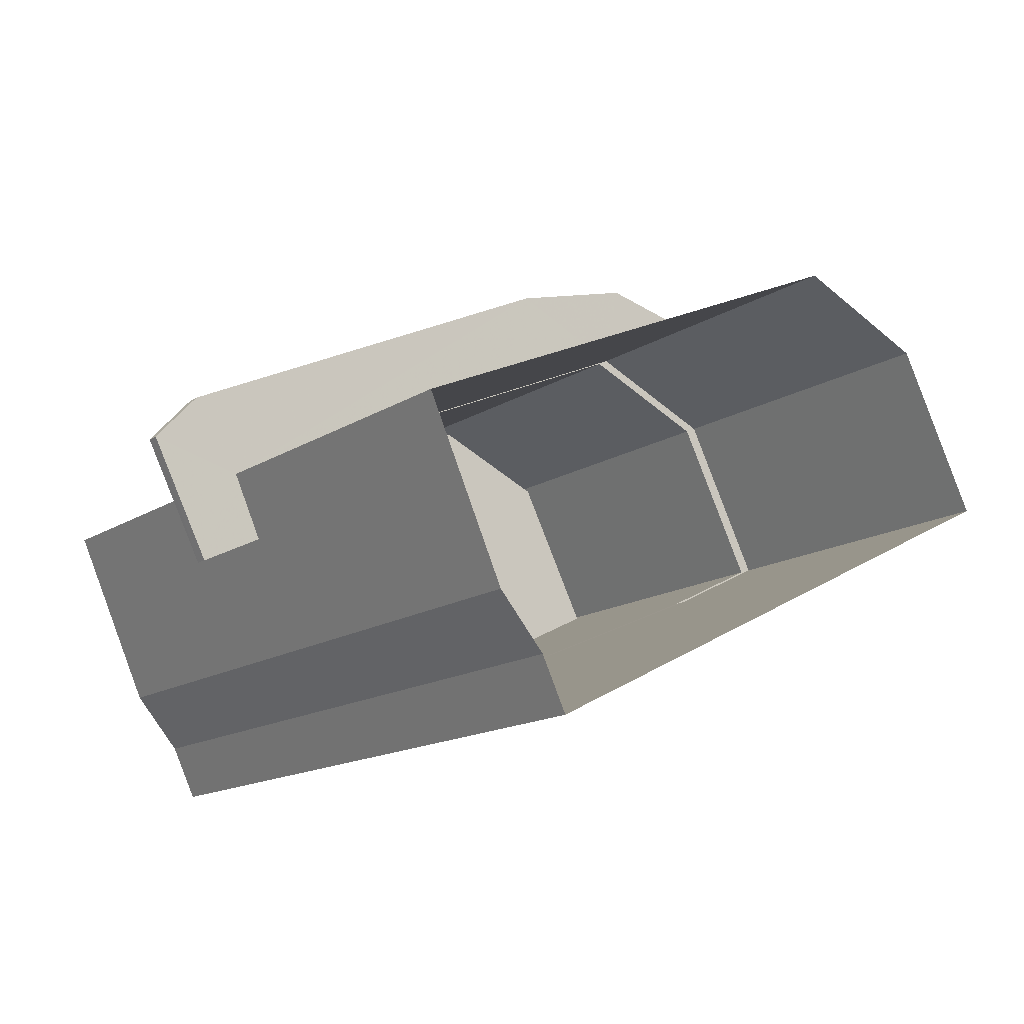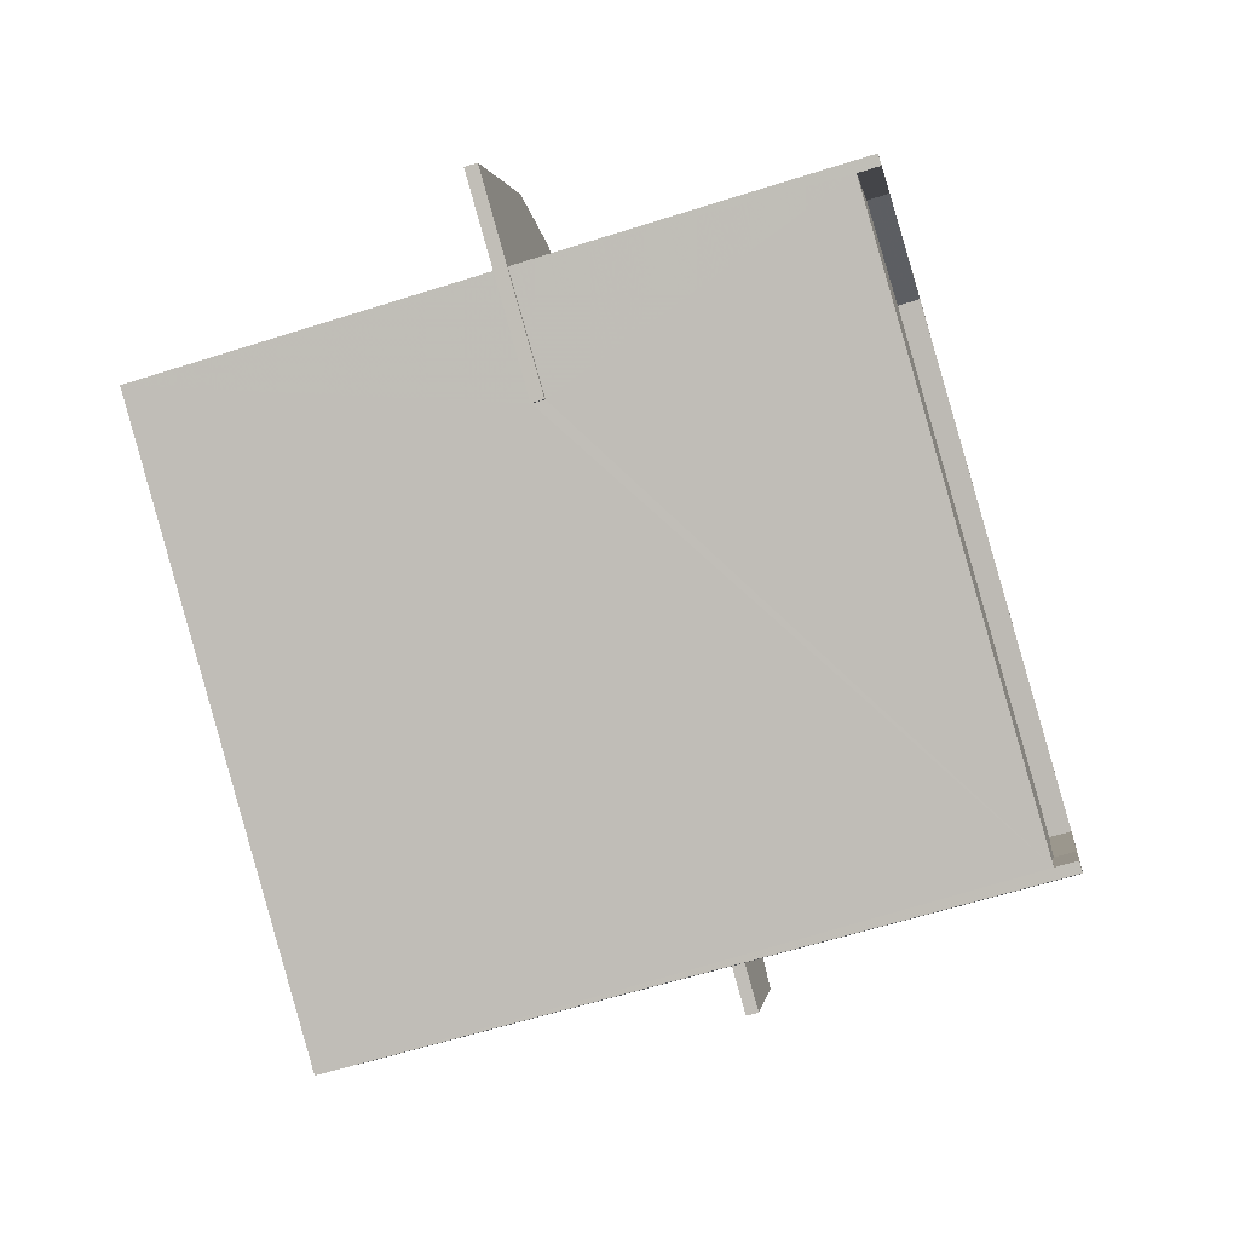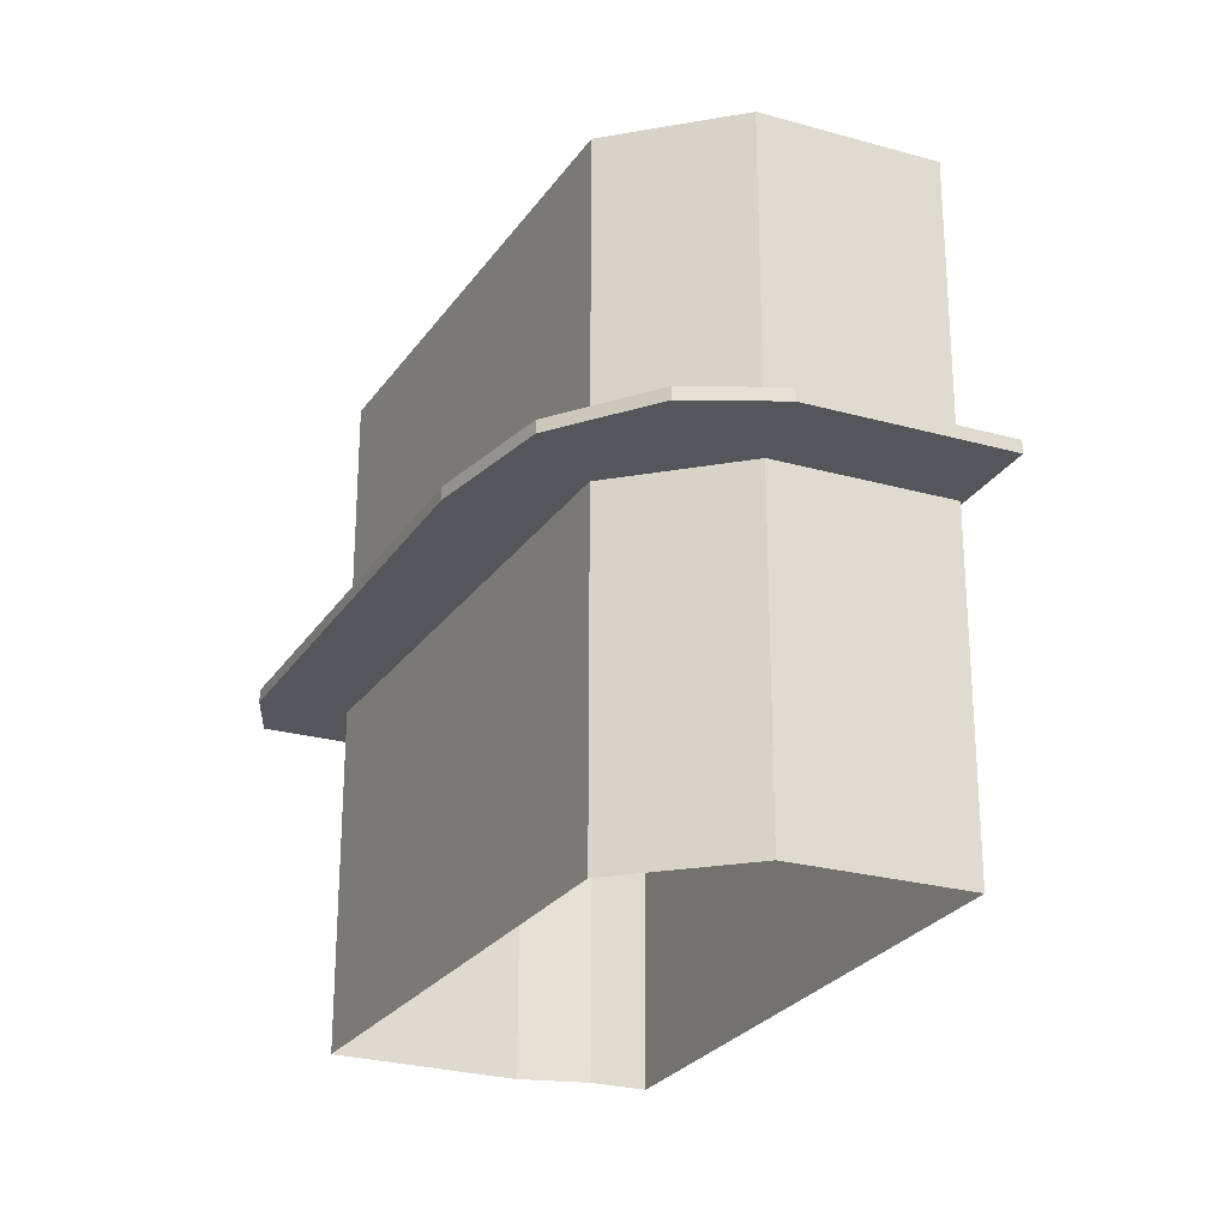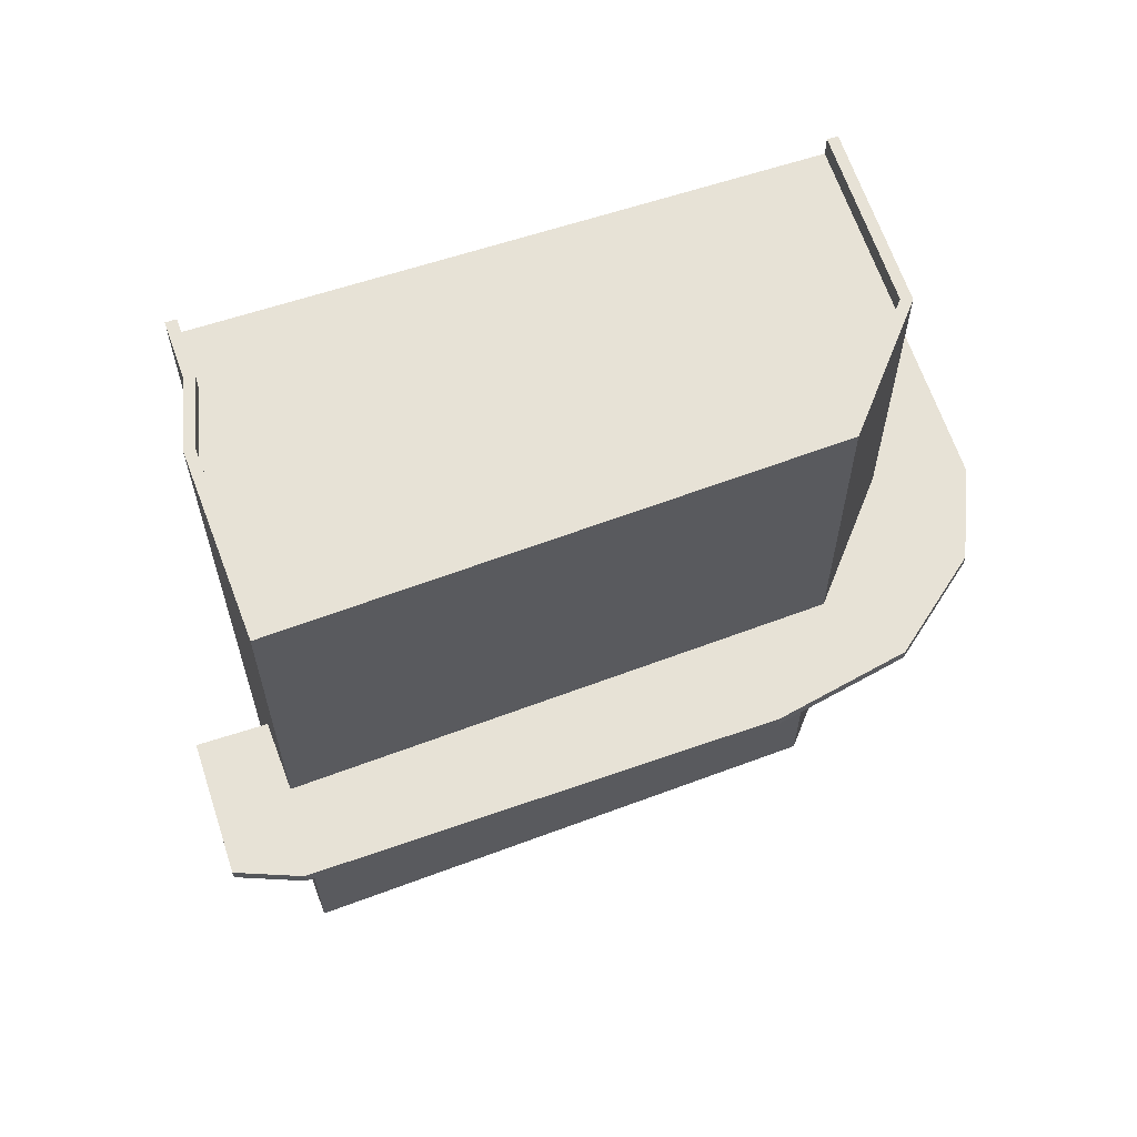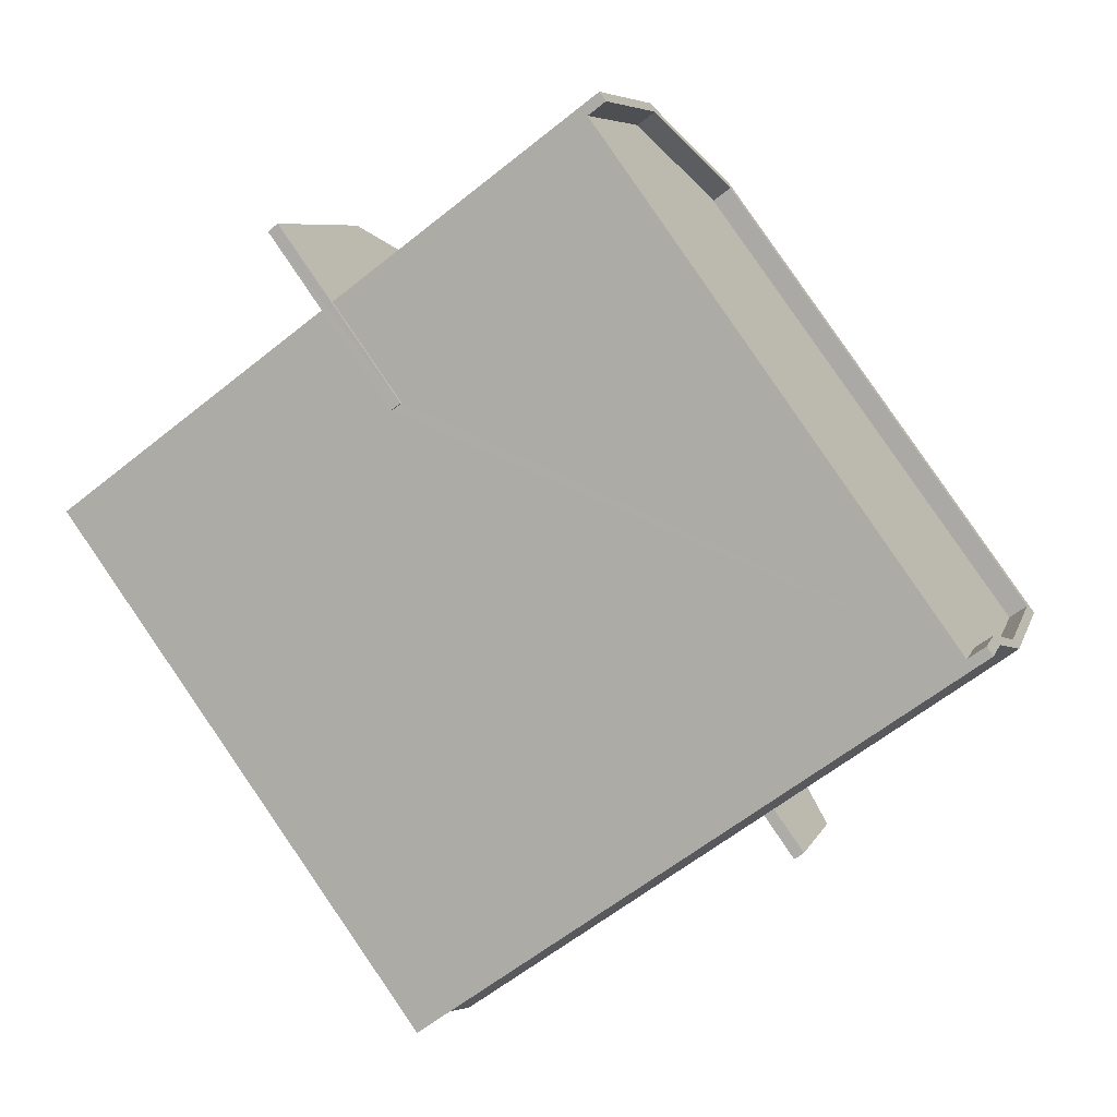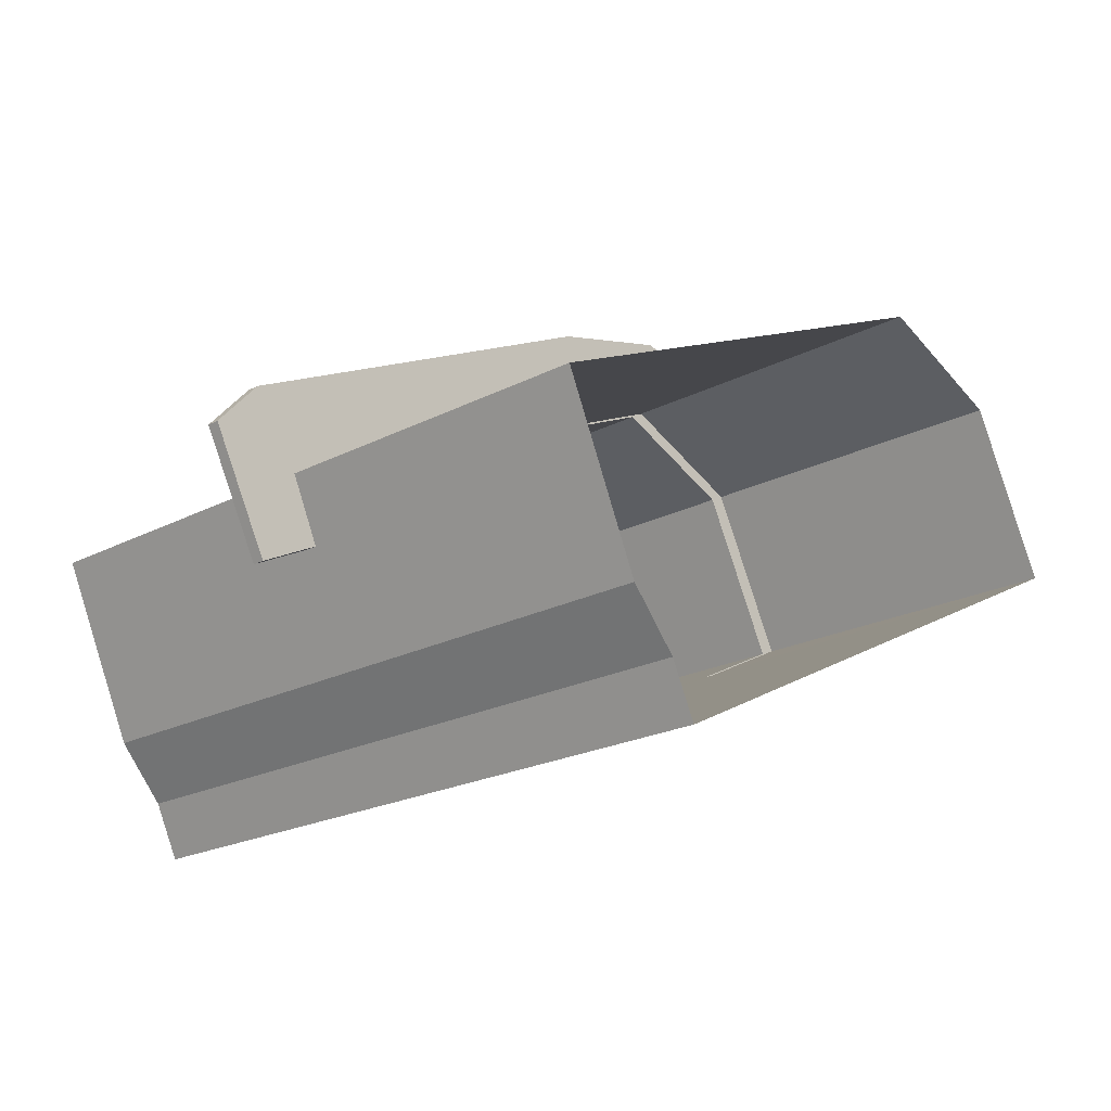
<metadata>
{"format":"obj","ext":"obj","renderer":"f3d","projection":"perspective","resolution":1024,"background":"white","views":[{"elev":-15.1,"azim":142.9,"up":"+Y"},{"elev":-62.5,"azim":-72.2,"up":"+Y"},{"elev":-25.3,"azim":-141.2,"up":"+Z"},{"elev":63.5,"azim":134.8,"up":"+Z"},{"elev":-61.1,"azim":-50.7,"up":"+Y"},{"elev":-21.0,"azim":133.0,"up":"+Y"}]}
</metadata>
<code>
v -5362 -3.551e+04 3.33
v -5377 -3.55e+04 3.334
v -5361 -3.55e+04 3.33
v -5375 -3.549e+04 3.336
v -5371 -3.549e+04 3.337
v -5360 -3.55e+04 3.331
v -5358 -3.55e+04 3.333
v -5358 -3.55e+04 12.89
v -5355 -3.55e+04 12.89
v -5357 -3.55e+04 12.89
v -5356 -3.55e+04 12.89
v -5368 -3.549e+04 12.89
v -5358 -3.55e+04 12.89
v -5377 -3.55e+04 12.89
v -5374 -3.55e+04 12.89
v -5379 -3.55e+04 12.89
v -5371 -3.549e+04 12.89
v -5372 -3.549e+04 12.89
v -5374 -3.55e+04 12.89
v -5375 -3.549e+04 12.89
v -5377 -3.549e+04 12.89
v -5375 -3.549e+04 12.89
v -5375 -3.549e+04 21.7
v -5377 -3.55e+04 21.7
v -5371 -3.549e+04 21.7
v -5362 -3.551e+04 21.7
v -5361 -3.55e+04 21.7
v -5358 -3.55e+04 21.7
v -5360 -3.55e+04 21.7
v -5360 -3.55e+04 22.3
v -5360 -3.55e+04 22.3
v -5361 -3.55e+04 22.3
v -5362 -3.551e+04 22.3
v -5362 -3.551e+04 22.3
v -5358 -3.55e+04 22.3
v -5358 -3.55e+04 22.3
v -5371 -3.549e+04 22.3
v -5377 -3.55e+04 22.3
v -5377 -3.55e+04 22.3
v -5375 -3.549e+04 22.3
v -5375 -3.549e+04 22.3
v -5371 -3.549e+04 22.3
v -5361 -3.55e+04 22.3
v -5357 -3.55e+04 13.24
v -5355 -3.55e+04 13.24
v -5358 -3.55e+04 13.24
v -5358 -3.55e+04 13.24
v -5374 -3.55e+04 13.24
v -5377 -3.55e+04 13.24
v -5379 -3.55e+04 13.24
v -5356 -3.55e+04 13.24
v -5374 -3.55e+04 13.24
v -5375 -3.549e+04 13.24
v -5377 -3.549e+04 13.24
v -5368 -3.549e+04 13.24
v -5375 -3.549e+04 13.24
v -5371 -3.549e+04 13.24
v -5372 -3.549e+04 13.24
f 1 2 3
f 2 4 5
f 6 3 5
f 6 5 7
f 3 2 5
f 8 9 10
f 11 9 8
f 11 8 12
f 8 10 13
f 14 15 16
f 12 17 18
f 14 19 15
f 20 16 21
f 18 17 22
f 22 20 21
f 22 17 20
f 8 17 12
f 20 14 16
f 23 24 25
f 24 26 27
f 28 25 29
f 25 27 29
f 25 24 27
f 30 31 32
f 33 34 32
f 30 35 36
f 36 35 37
f 38 39 40
f 41 38 40
f 41 42 37
f 33 32 43
f 32 31 43
f 41 40 42
f 42 36 37
f 31 30 36
f 44 45 46
f 47 44 46
f 48 49 50
f 46 45 51
f 49 48 52
f 53 54 50
f 46 51 55
f 56 54 53
f 57 55 58
f 46 55 57
f 57 56 53
f 57 58 56
f 53 50 49
f 19 2 1
f 26 1 34
f 19 14 2
f 38 49 24
f 26 34 33
f 24 49 52
f 38 24 39
f 52 19 26
f 24 52 26
f 19 1 26
f 14 4 2
f 14 20 4
f 20 17 5
f 4 20 5
f 8 7 5
f 17 8 5
f 6 7 13
f 6 13 30
f 47 35 30
f 7 8 13
f 47 46 35
f 13 47 30
f 6 32 3
f 6 30 32
f 3 34 1
f 3 32 34
f 38 41 53
f 49 38 53
f 41 37 57
f 53 41 57
f 35 57 37
f 35 46 57
f 39 24 23
f 40 39 23
f 40 23 25
f 42 40 25
f 36 25 28
f 36 42 25
f 31 28 29
f 31 36 28
f 43 29 27
f 43 31 29
f 33 27 26
f 33 43 27
f 21 50 54
f 21 16 50
f 54 56 22
f 21 54 22
f 22 58 18
f 22 56 58
f 18 55 12
f 18 58 55
f 12 55 51
f 11 12 51
f 11 45 9
f 11 51 45
f 9 44 10
f 9 45 44
f 13 44 47
f 13 10 44
f 19 48 15
f 19 52 48
f 16 48 50
f 16 15 48

</code>
